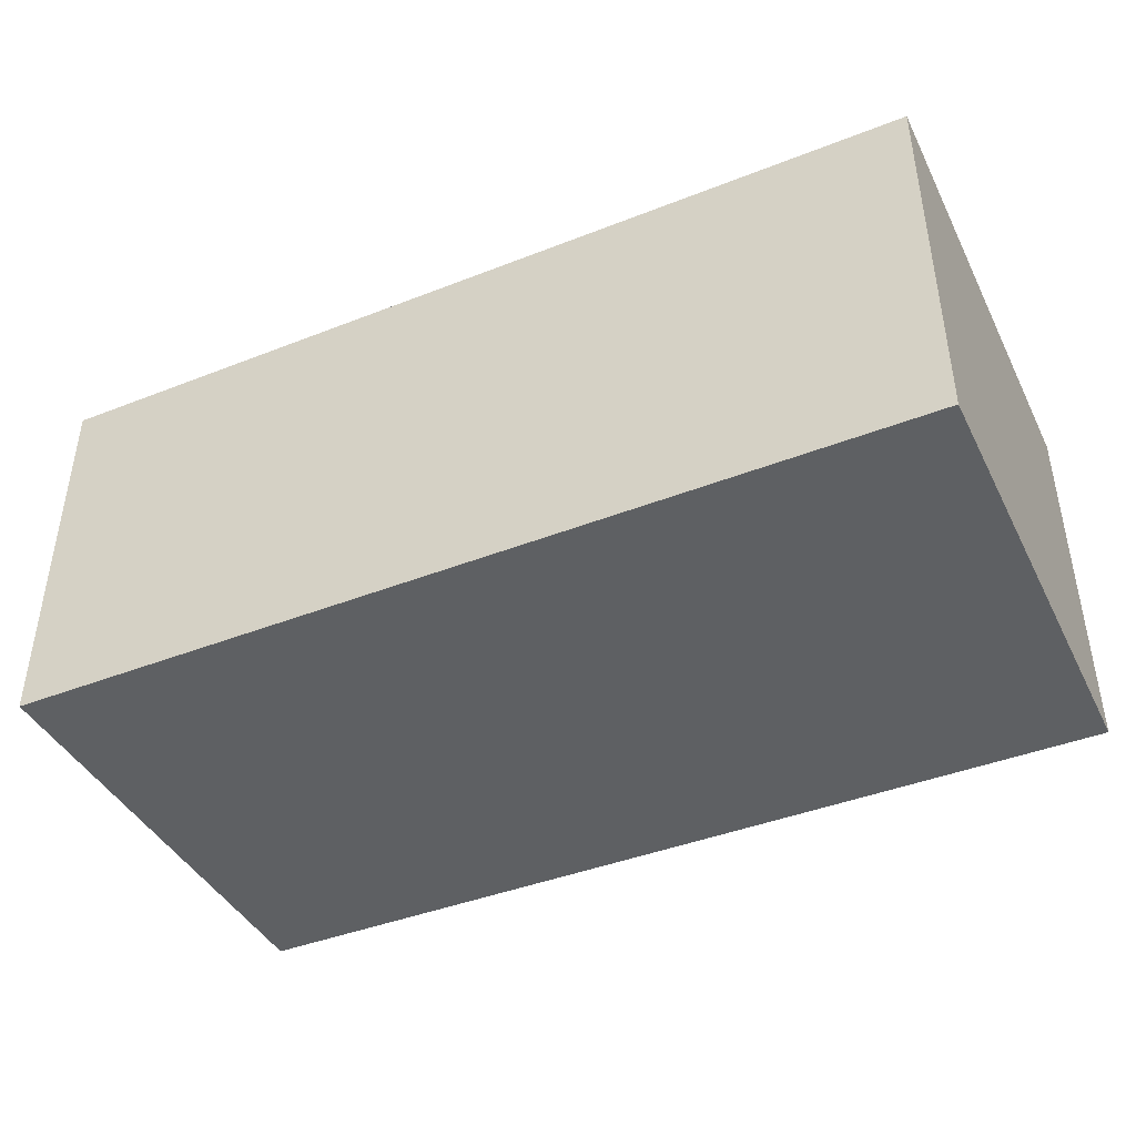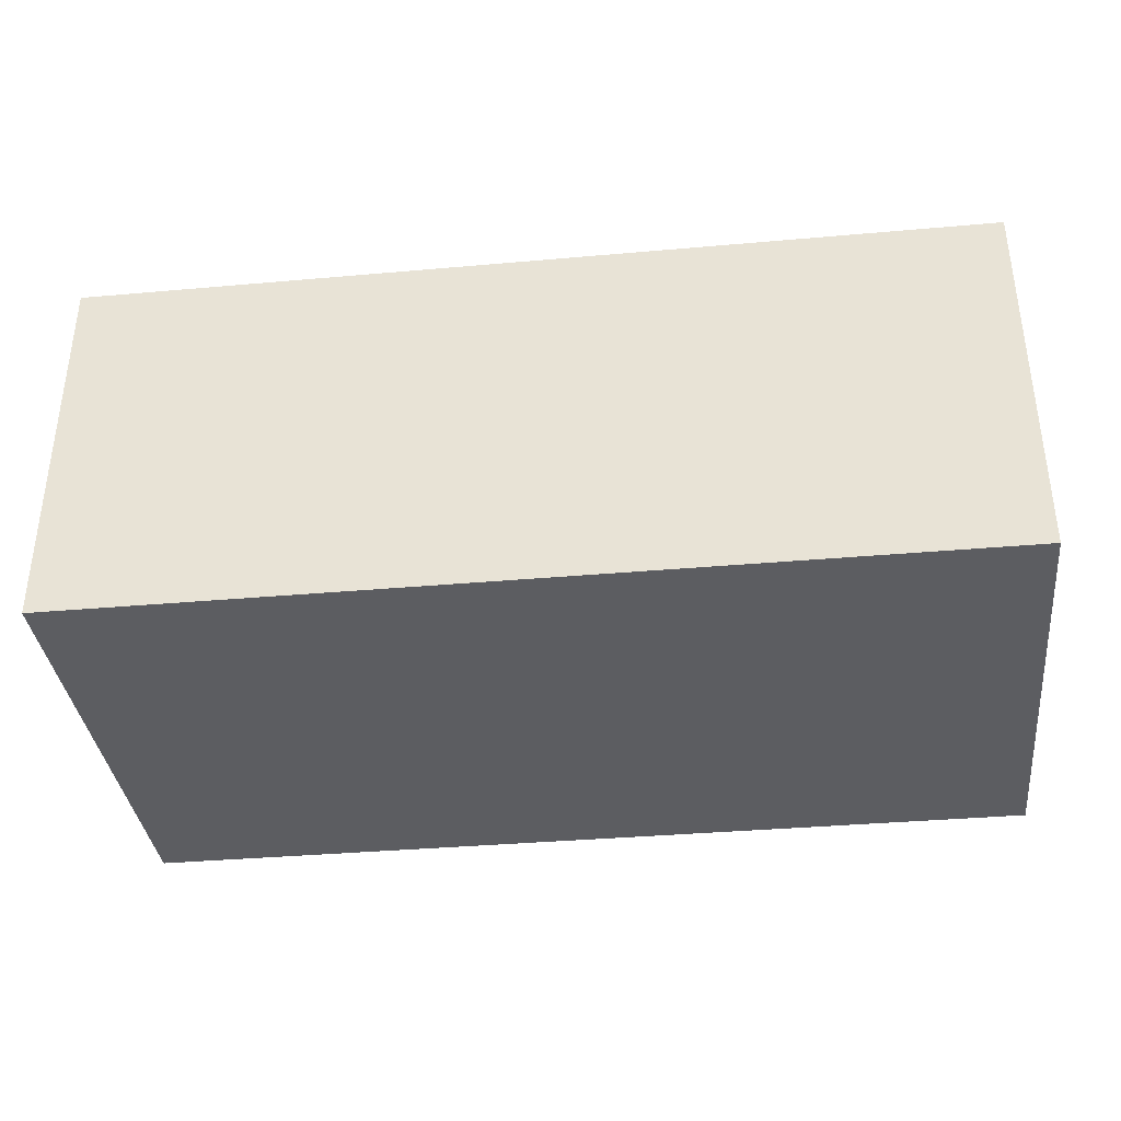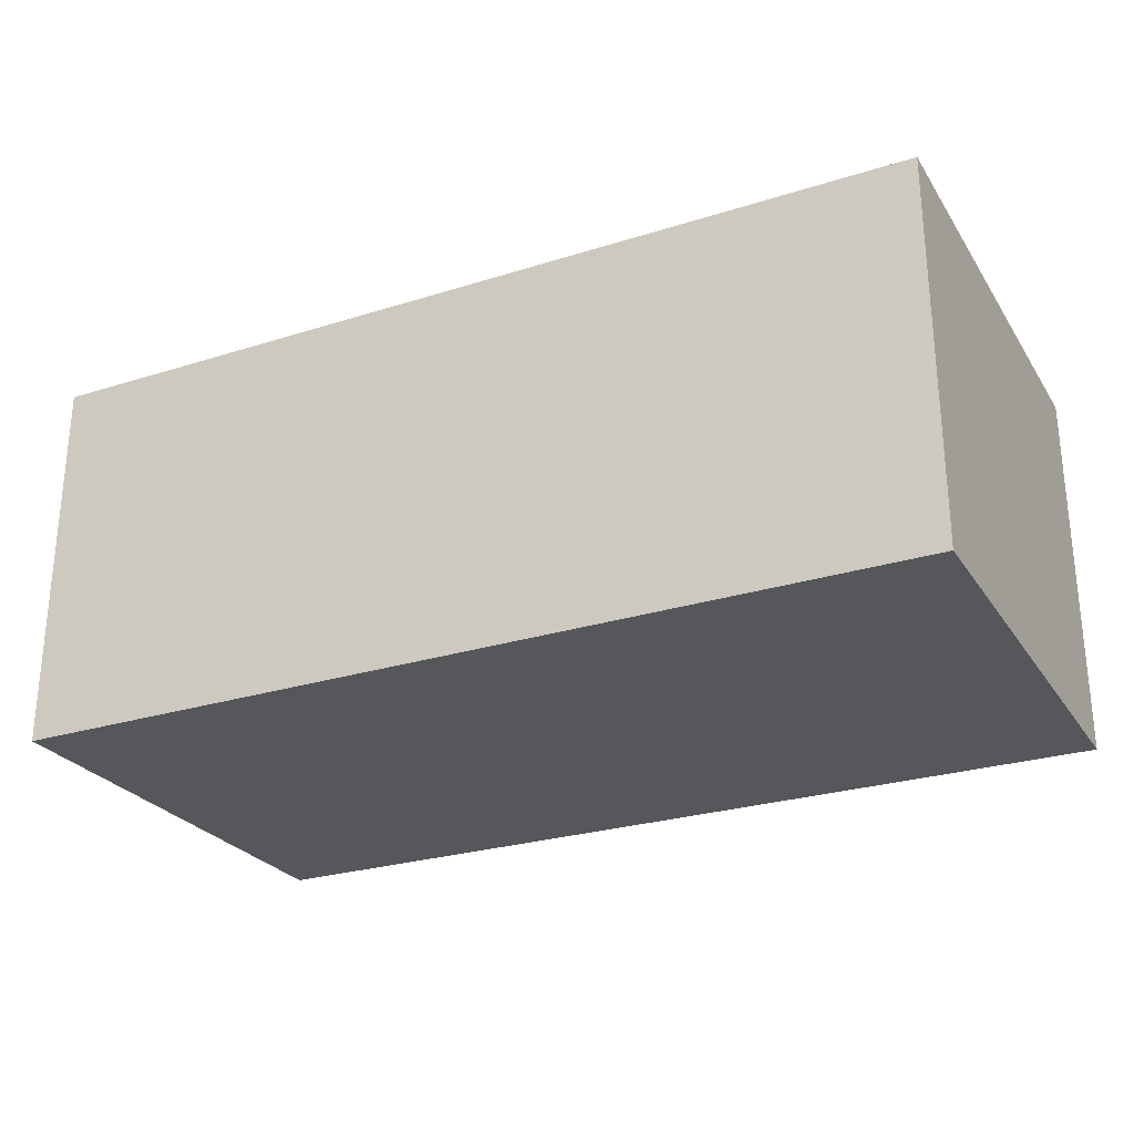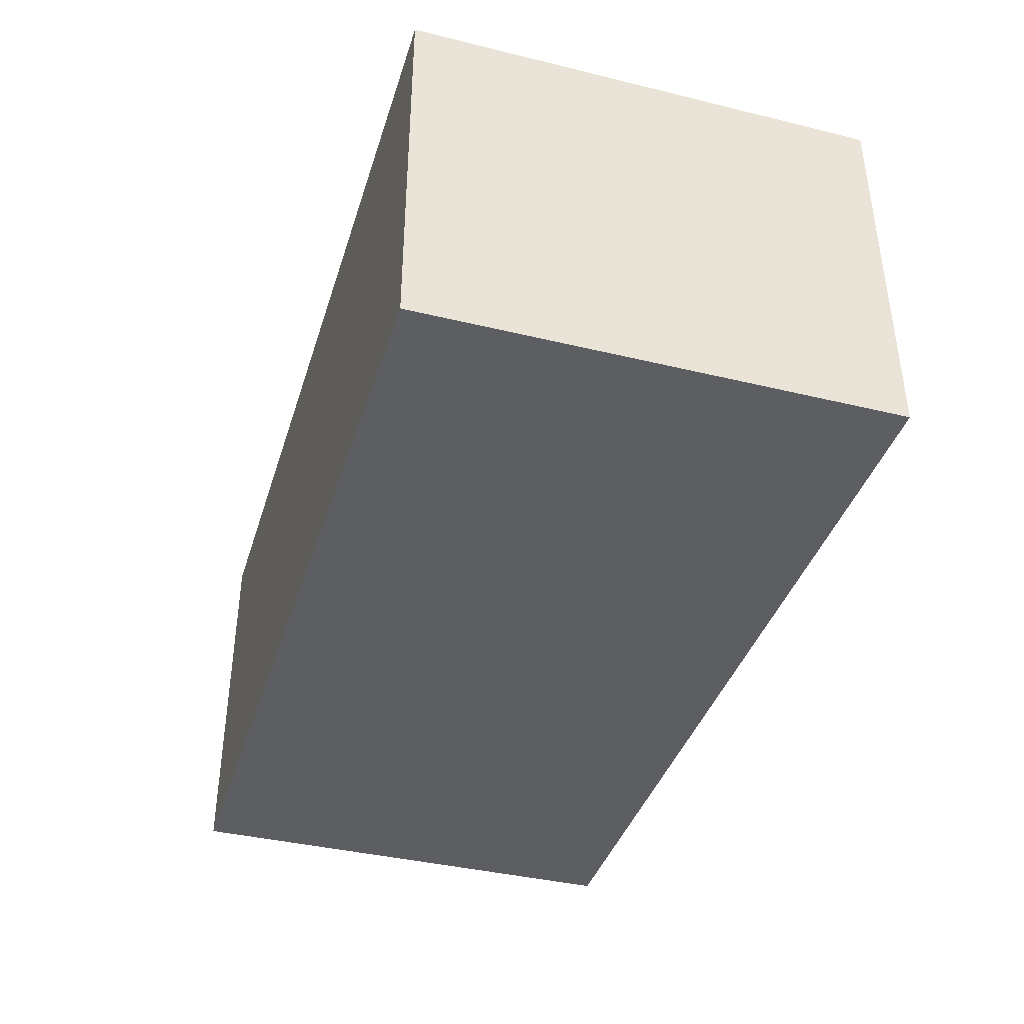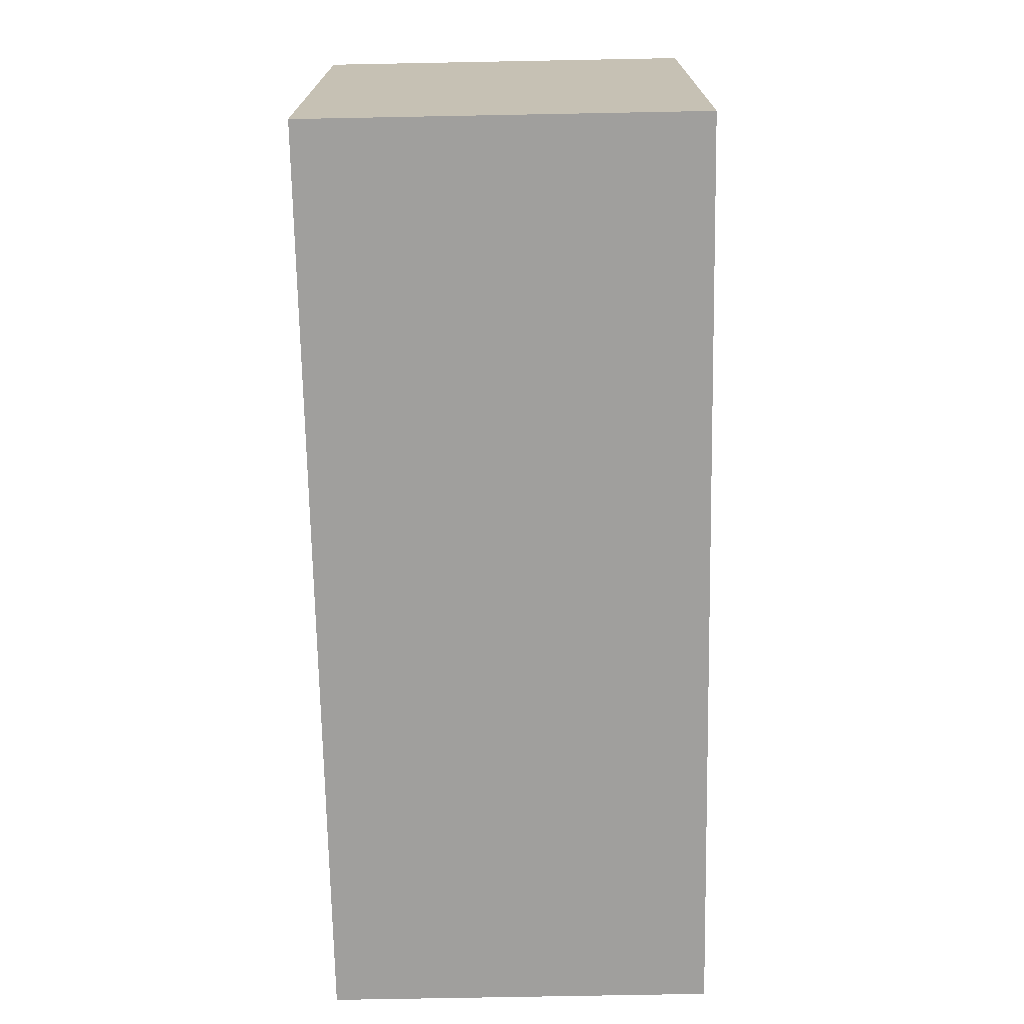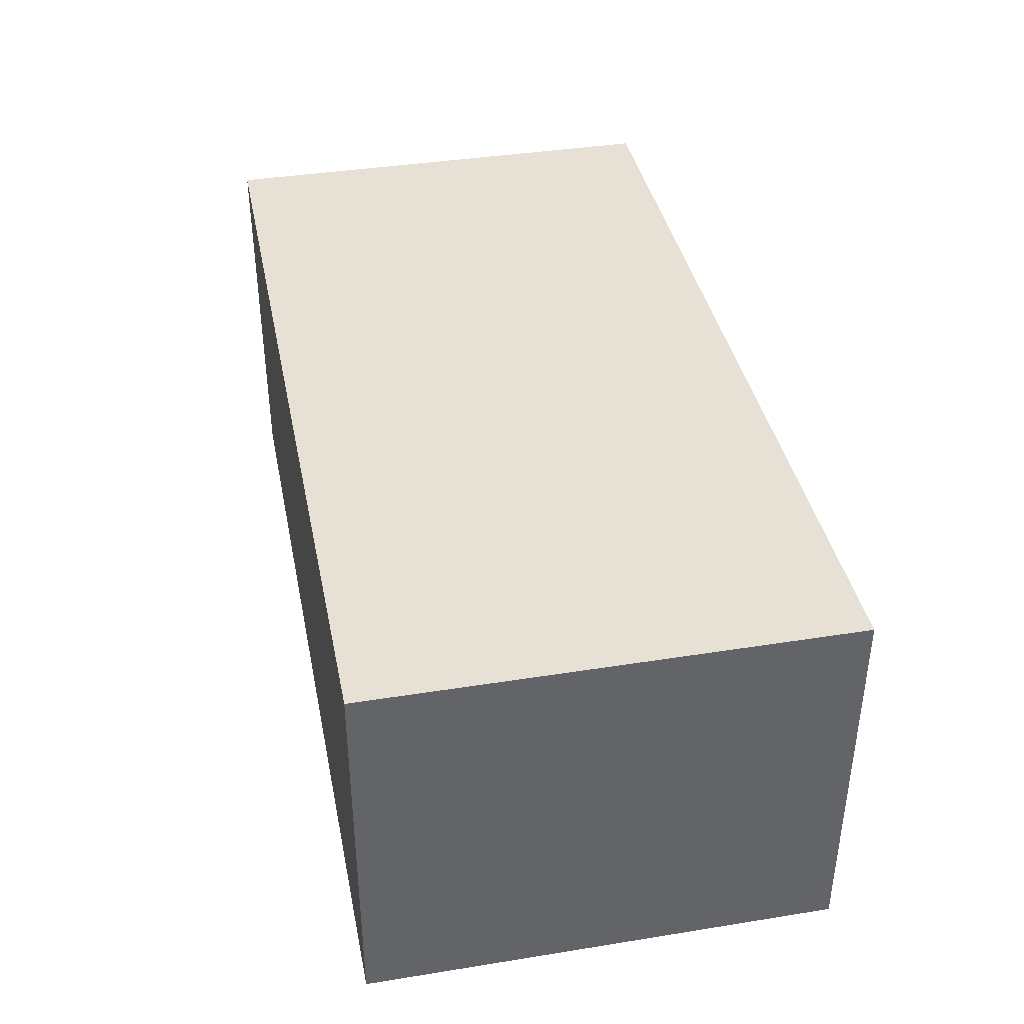
<metadata>
{"format":"obj","ext":"obj","renderer":"f3d","projection":"perspective","resolution":1024,"background":"white","views":[{"elev":-42.1,"azim":-154.8,"up":"+Y"},{"elev":-36.3,"azim":-173.4,"up":"+Y"},{"elev":-26.6,"azim":26.2,"up":"+Y"},{"elev":-39.4,"azim":-106.8,"up":"+Y"},{"elev":-71.3,"azim":-88.9,"up":"+Z"},{"elev":39.2,"azim":-101.3,"up":"+Y"}]}
</metadata>
<code>
o cube.001
v 11.02 8.898 5.711
v 11.02 8.898 -5.711
v 11.02 -0.3984 5.711
v 11.02 -0.3984 -5.711
v -11.02 8.898 -5.711
v -11.02 8.898 5.711
v -11.02 -0.3984 -5.711
v -11.02 -0.3984 5.711
v 10.62 8.5 5.312
v 10.62 8.5 -5.312
v 10.62 0 5.312
v 10.62 -0 -5.312
v -10.62 8.5 -5.312
v -10.62 8.5 5.312
v -10.62 -0 -5.312
v -10.62 0 5.312
f 4 2 5 7
f 3 1 2 4
f 8 6 1 3
f 7 5 6 8
f 6 5 2 1
f 7 8 3 4
f 12 15 13 10
f 11 12 10 9
f 16 11 9 14
f 15 16 14 13
f 14 9 10 13
f 15 12 11 16

</code>
